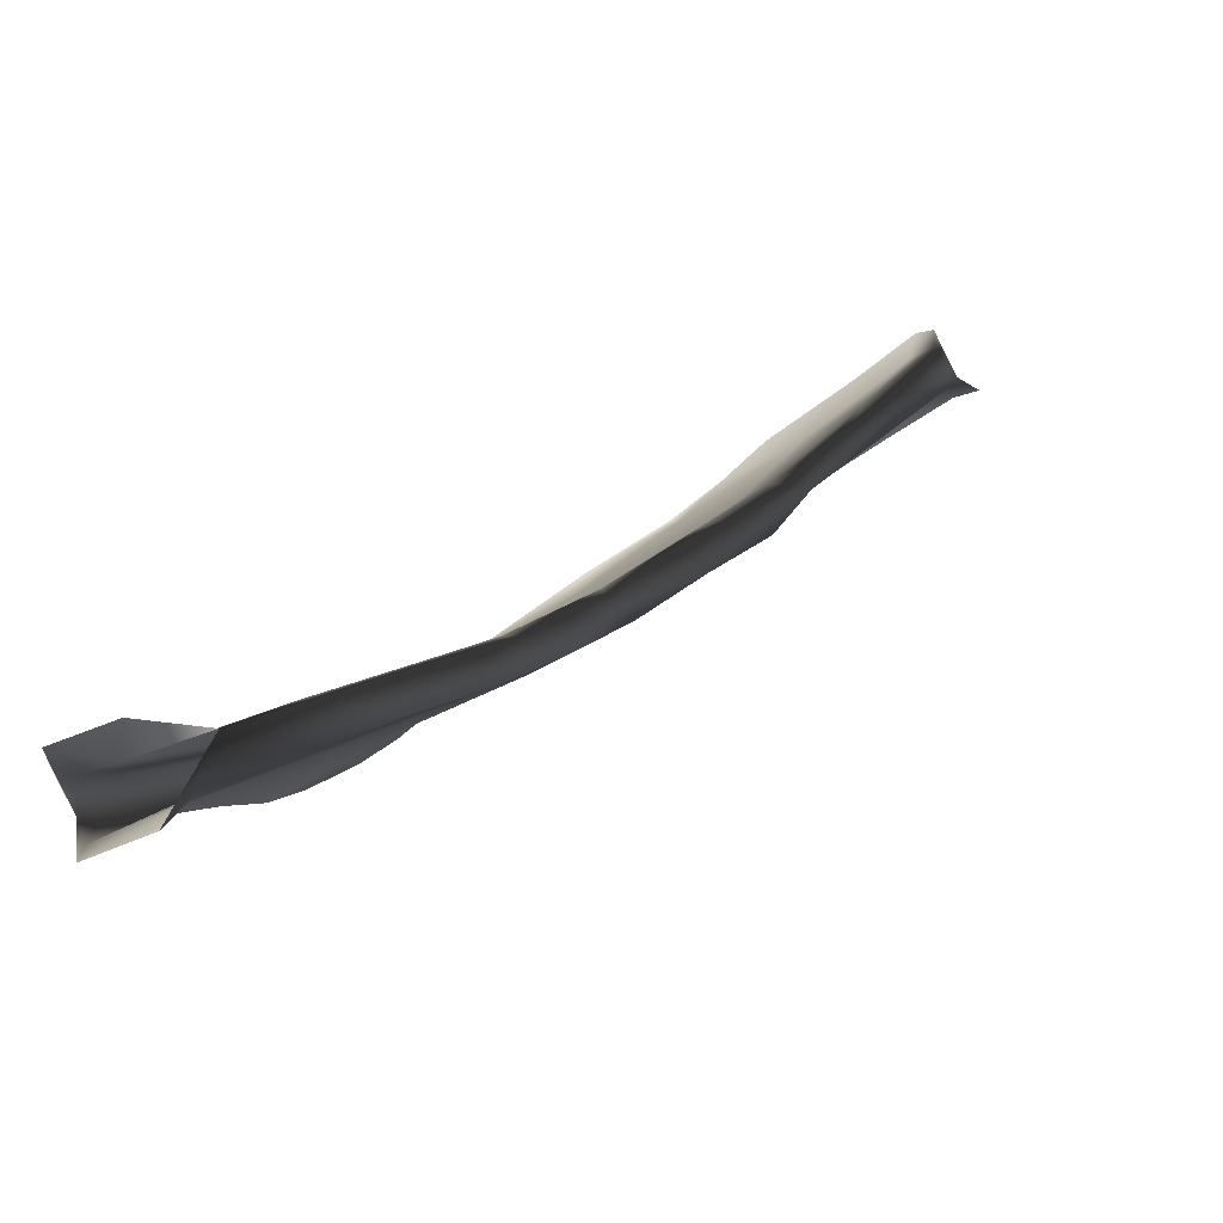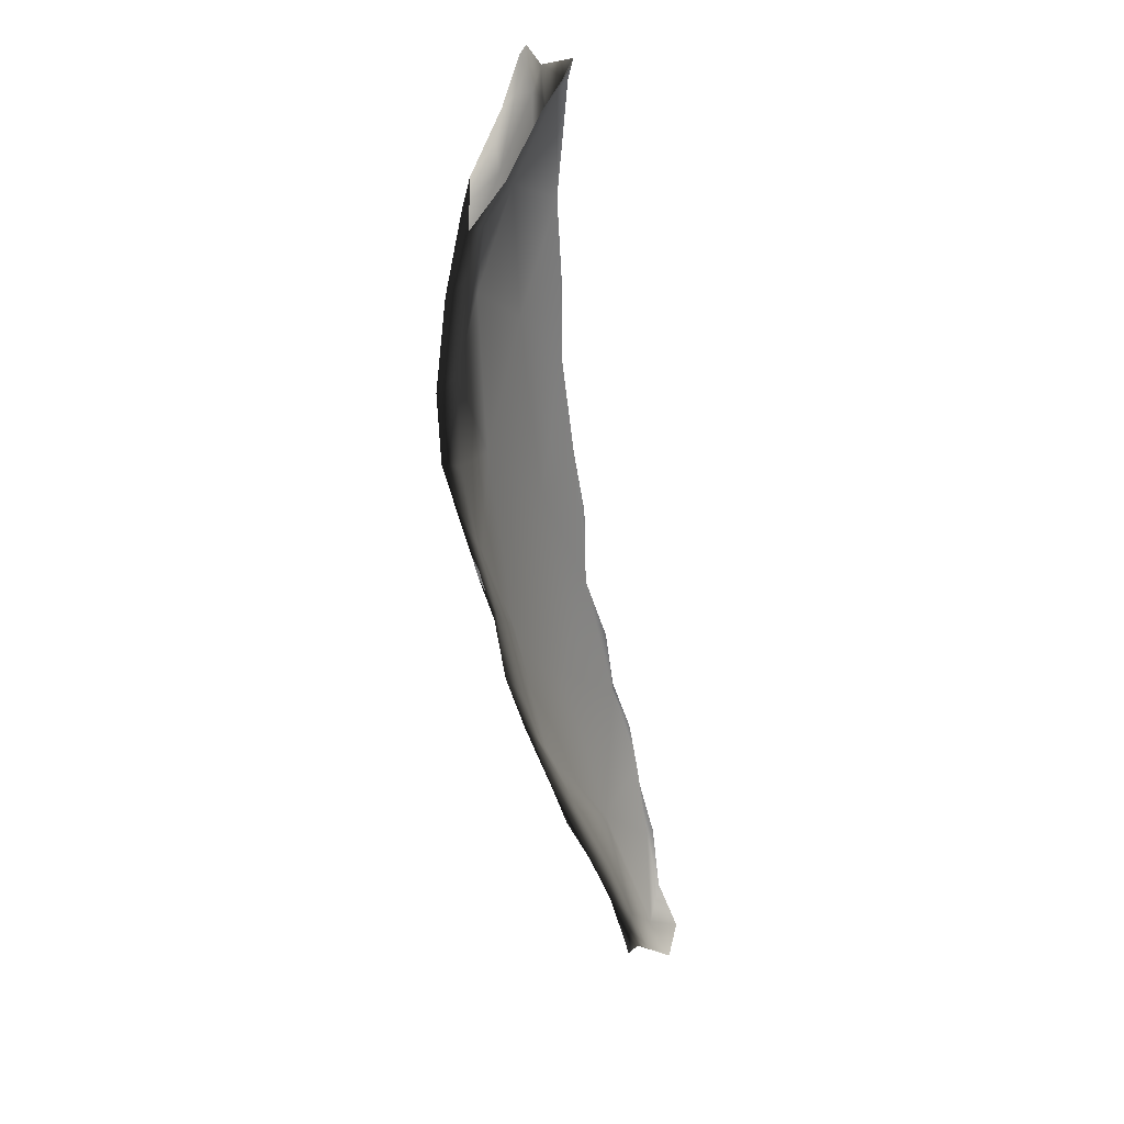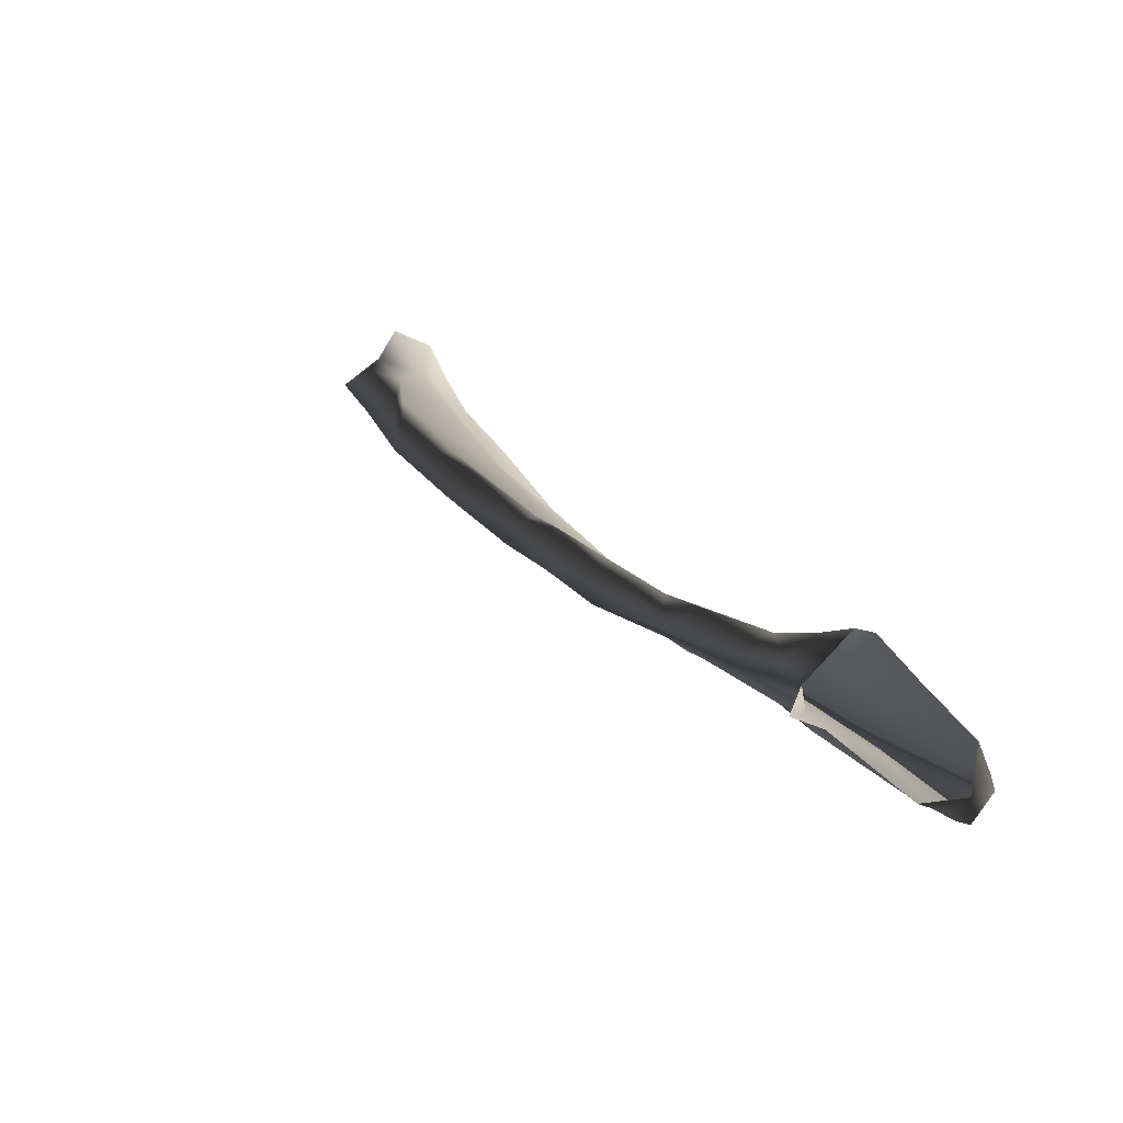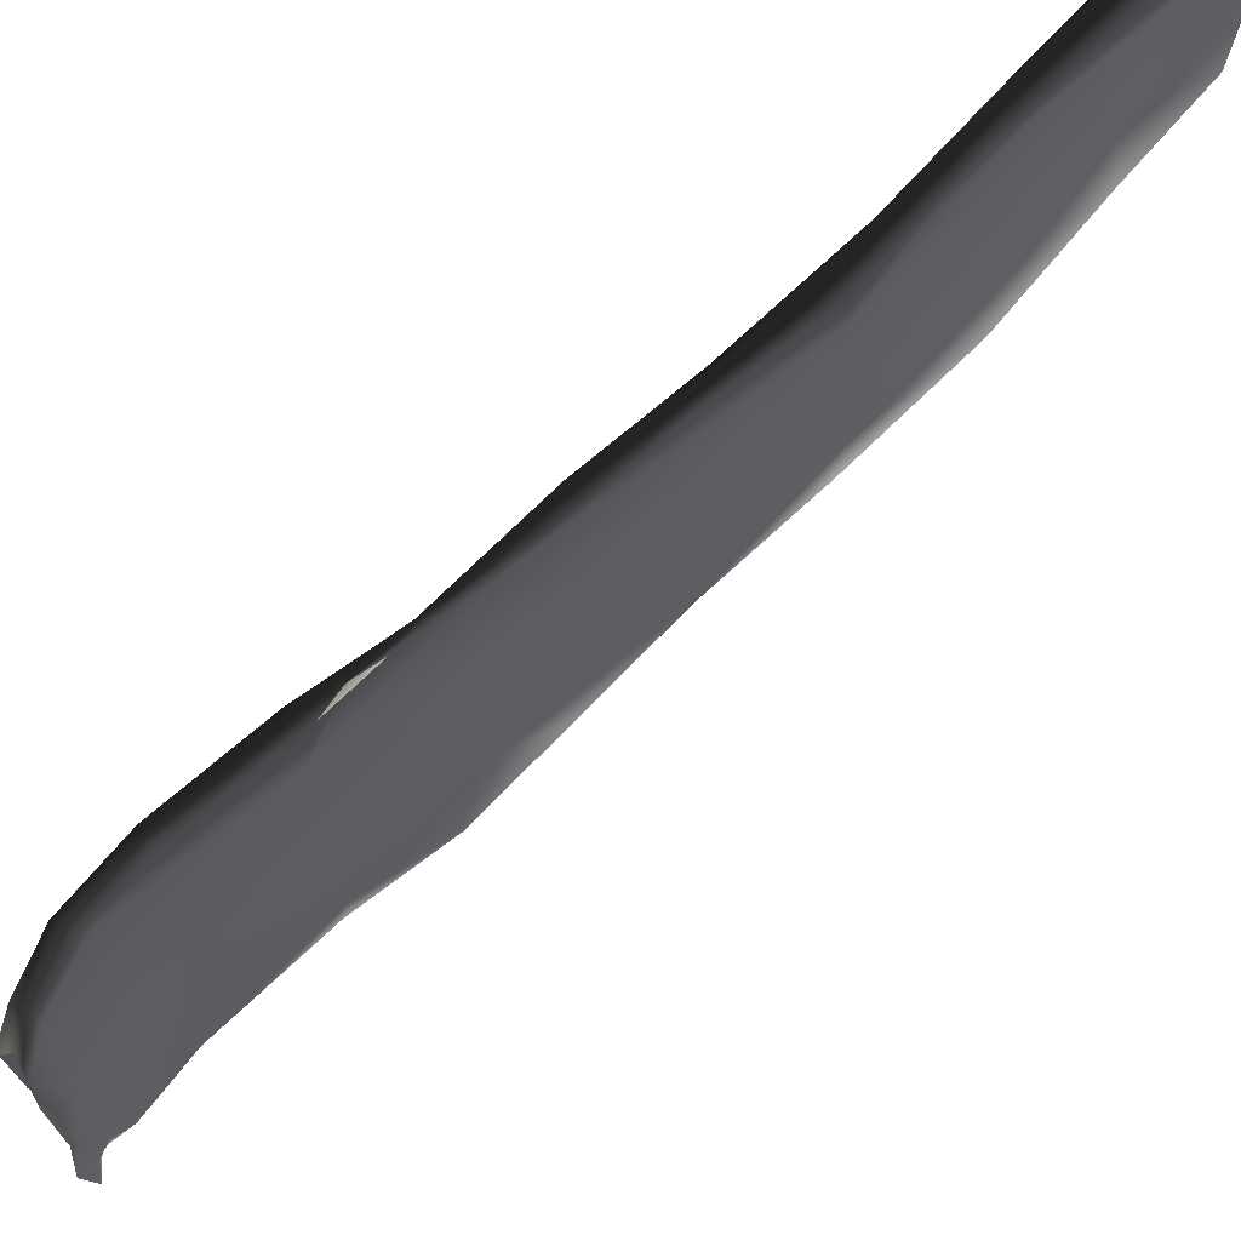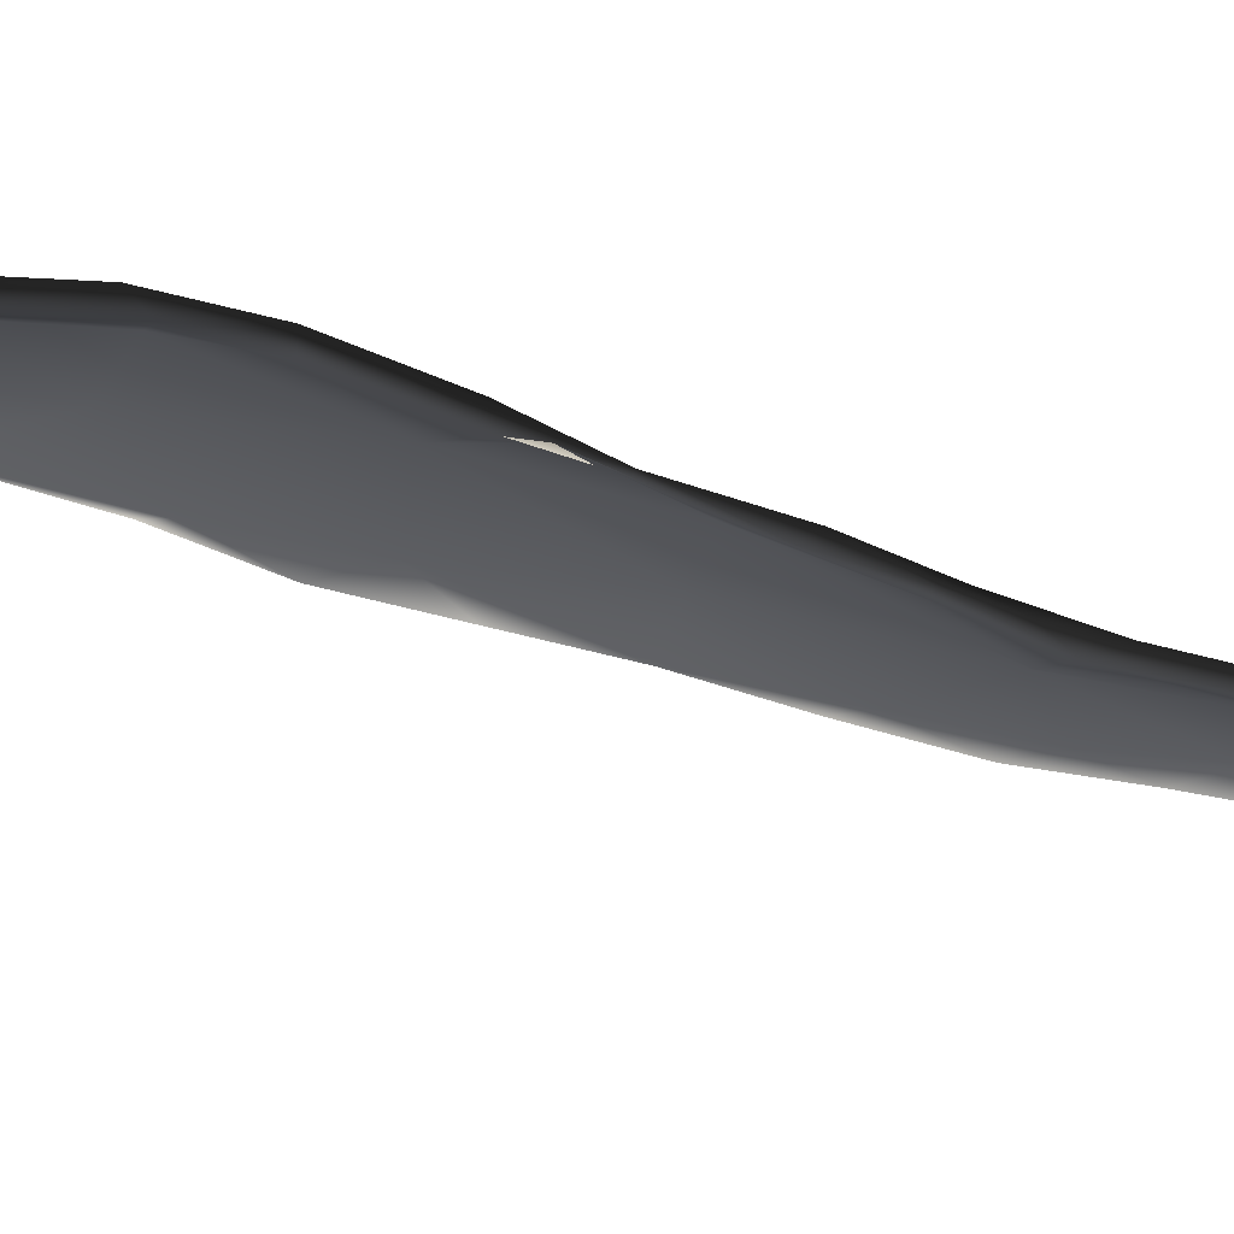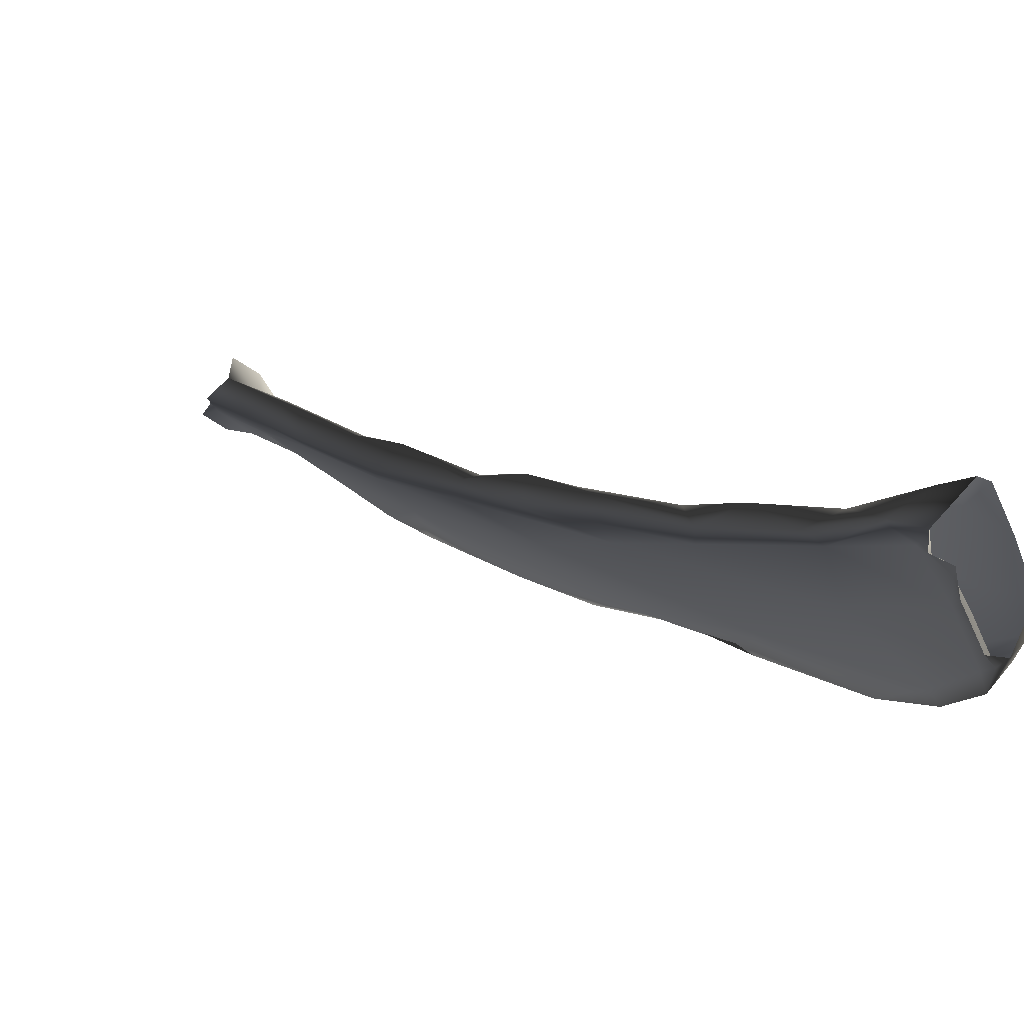
<metadata>
{"format":"obj","ext":"obj","renderer":"f3d","projection":"perspective","resolution":1024,"background":"white","views":[{"elev":19.5,"azim":-179.1,"up":"+Y"},{"elev":56.2,"azim":84.9,"up":"+Z"},{"elev":6.6,"azim":-37.8,"up":"+Y"},{"elev":-51.8,"azim":117.0,"up":"+Y"},{"elev":-63.6,"azim":50.4,"up":"+Y"},{"elev":1.2,"azim":-50.0,"up":"+Y"}]}
</metadata>
<code>
o 461
v 7.099 1.531 3.477
v 7.132 1.552 3.442
v 7.13 1.524 3.469
v 7.118 1.512 3.448
v 7.093 1.566 3.447
v 7.115 1.497 3.449
v 7.114 1.501 3.417
v 7.05 1.546 3.484
v 7.063 1.517 3.458
v 7.074 1.514 3.427
v 7.002 1.527 3.506
v 7.109 1.503 3.476
v 7.001 1.542 3.54
v 7.075 1.497 3.504
v 7.107 1.503 3.527
v 7.017 1.532 3.561
v 7.018 1.495 3.568
v 7.034 1.475 3.66
v 7.089 1.479 3.53
v 6.967 1.512 3.588
v 7.082 1.477 3.611
v 6.961 1.523 3.644
v 6.971 1.525 3.62
v 7.066 1.454 3.604
v 7.066 1.45 3.632
v 6.957 1.484 3.669
v 7.054 1.441 3.71
v 6.928 1.516 3.689
v 7 1.432 3.749
v 7.049 1.427 3.677
v 6.917 1.492 3.695
v 6.923 1.494 3.765
v 7.028 1.405 3.828
v 7.032 1.41 3.738
v 6.906 1.495 3.76
v 7.033 1.415 3.779
v 6.951 1.431 3.872
v 6.909 1.46 3.792
v 6.88 1.468 3.813
v 7.019 1.39 3.849
v 7.012 1.381 3.852
v 6.885 1.488 3.839
v 6.912 1.411 3.957
v 6.868 1.464 3.934
v 6.847 1.446 3.926
v 7.011 1.379 3.93
v 6.979 1.362 3.986
v 6.861 1.461 3.921
v 6.973 1.374 4.01
v 6.996 1.361 3.942
v 6.853 1.415 4.093
v 6.824 1.466 4.015
v 6.802 1.442 4.03
v 6.975 1.355 4.049
v 6.971 1.351 4.047
v 6.775 1.451 4.124
v 6.963 1.338 4.101
v 6.807 1.457 4.075
v 6.908 1.352 4.158
v 6.815 1.417 4.103
v 6.96 1.344 4.147
v 6.758 1.432 4.136
v 6.95 1.332 4.128
v 6.947 1.33 4.172
v 6.758 1.446 4.207
v 6.728 1.432 4.24
v 6.932 1.327 4.262
v 6.892 1.356 4.23
v 6.779 1.401 4.307
v 6.749 1.421 4.224
v 6.922 1.308 4.253
v 6.796 1.378 4.313
v 6.716 1.45 4.29
v 6.676 1.424 4.379
v 6.875 1.321 4.328
v 6.689 1.447 4.387
v 6.692 1.434 4.351
v 6.887 1.33 4.354
v 6.908 1.316 4.302
v 6.819 1.356 4.397
v 6.805 1.341 4.412
v 6.889 1.308 4.329
v 6.73 1.4 4.454
v 6.648 1.443 4.444
v 6.71 1.388 4.451
v 6.828 1.324 4.403
v 6.826 1.348 4.425
v 6.629 1.464 4.492
v 6.648 1.451 4.498
v 6.622 1.438 4.464
v 6.789 1.367 4.459
v 6.611 1.438 4.498
v 6.628 1.428 4.478
v 6.784 1.352 4.448
v 6.757 1.347 4.453
v 6.754 1.392 4.484
v 6.689 1.432 4.509
v 6.695 1.385 4.475
v 6.628 1.469 4.52
v 6.727 1.357 4.464
v 6.659 1.395 4.489
v 6.641 1.466 4.522
v 6.645 1.409 4.493
v 6.592 1.425 4.509
v 6.614 1.423 4.498
v 6.612 1.417 4.515
f 1 2 3
f 3 2 4
f 2 1 5
f 6 4 7
f 1 8 5
f 9 7 10
f 7 9 6
f 10 8 9
f 9 8 11
f 3 4 12
f 8 13 11
f 6 9 14
f 15 3 12
f 6 12 4
f 13 8 16
f 16 8 1
f 17 14 9
f 11 17 9
f 3 15 1
f 16 1 18
f 6 19 12
f 6 14 19
f 13 20 11
f 1 15 18
f 19 15 12
f 11 20 17
f 18 15 21
f 19 21 15
f 16 22 23
f 24 19 14
f 16 23 13
f 13 23 20
f 14 17 24
f 24 25 19
f 19 25 21
f 20 26 17
f 21 27 18
f 25 27 21
f 22 28 23
f 17 29 24
f 30 24 29
f 24 30 25
f 18 22 16
f 28 31 23
f 20 23 31
f 20 31 26
f 18 32 22
f 22 32 28
f 26 29 17
f 18 27 33
f 27 25 34
f 34 25 30
f 28 32 35
f 28 35 31
f 36 27 34
f 37 18 33
f 30 29 34
f 27 36 33
f 18 37 32
f 38 29 26
f 31 35 39
f 38 26 31
f 33 36 40
f 29 41 34
f 35 32 42
f 43 29 38
f 35 42 39
f 31 39 38
f 40 36 34
f 41 40 34
f 44 32 37
f 38 45 43
f 39 45 38
f 44 42 32
f 33 40 46
f 47 41 29
f 42 48 39
f 33 49 37
f 40 41 50
f 43 47 29
f 42 44 48
f 39 48 45
f 49 33 46
f 46 40 50
f 51 37 49
f 37 51 44
f 48 44 52
f 48 52 53
f 48 53 45
f 54 46 50
f 41 47 50
f 49 46 54
f 50 55 54
f 50 47 55
f 52 56 53
f 47 57 55
f 44 51 58
f 43 59 47
f 44 58 52
f 60 43 45
f 49 54 61
f 57 47 59
f 56 52 58
f 45 53 60
f 43 60 59
f 53 56 62
f 63 54 55
f 55 57 63
f 53 62 60
f 61 54 64
f 64 54 63
f 56 65 66
f 58 65 56
f 56 66 62
f 64 67 61
f 49 68 51
f 68 49 61
f 51 65 58
f 69 65 51
f 70 60 62
f 71 67 64
f 64 63 71
f 51 68 69
f 59 63 57
f 60 72 59
f 60 70 72
f 62 66 70
f 71 63 59
f 65 73 66
f 70 66 74
f 68 61 67
f 72 75 59
f 65 69 76
f 65 76 73
f 66 77 74
f 78 67 79
f 67 78 68
f 79 67 71
f 71 59 75
f 73 77 66
f 69 68 80
f 81 75 72
f 76 77 73
f 72 70 74
f 80 68 78
f 79 71 82
f 71 75 82
f 69 83 76
f 83 69 80
f 77 76 84
f 72 74 85
f 77 84 74
f 78 79 82
f 86 78 82
f 80 78 87
f 76 88 84
f 75 86 82
f 72 85 81
f 76 89 88
f 84 90 74
f 78 86 87
f 76 83 89
f 80 91 83
f 91 80 87
f 81 86 75
f 84 88 92
f 93 85 74
f 90 84 92
f 93 74 90
f 87 94 91
f 87 86 94
f 86 95 94
f 86 81 95
f 91 96 83
f 94 96 91
f 97 89 83
f 95 85 98
f 81 85 95
f 92 88 99
f 92 93 90
f 100 94 95
f 96 97 83
f 100 98 101
f 95 98 100
f 102 89 97
f 103 98 85
f 89 102 99
f 88 89 99
f 103 85 93
f 92 104 105
f 93 92 105
f 105 103 93
f 101 103 106
f 98 103 101
f 106 103 105
f 104 106 105

</code>
